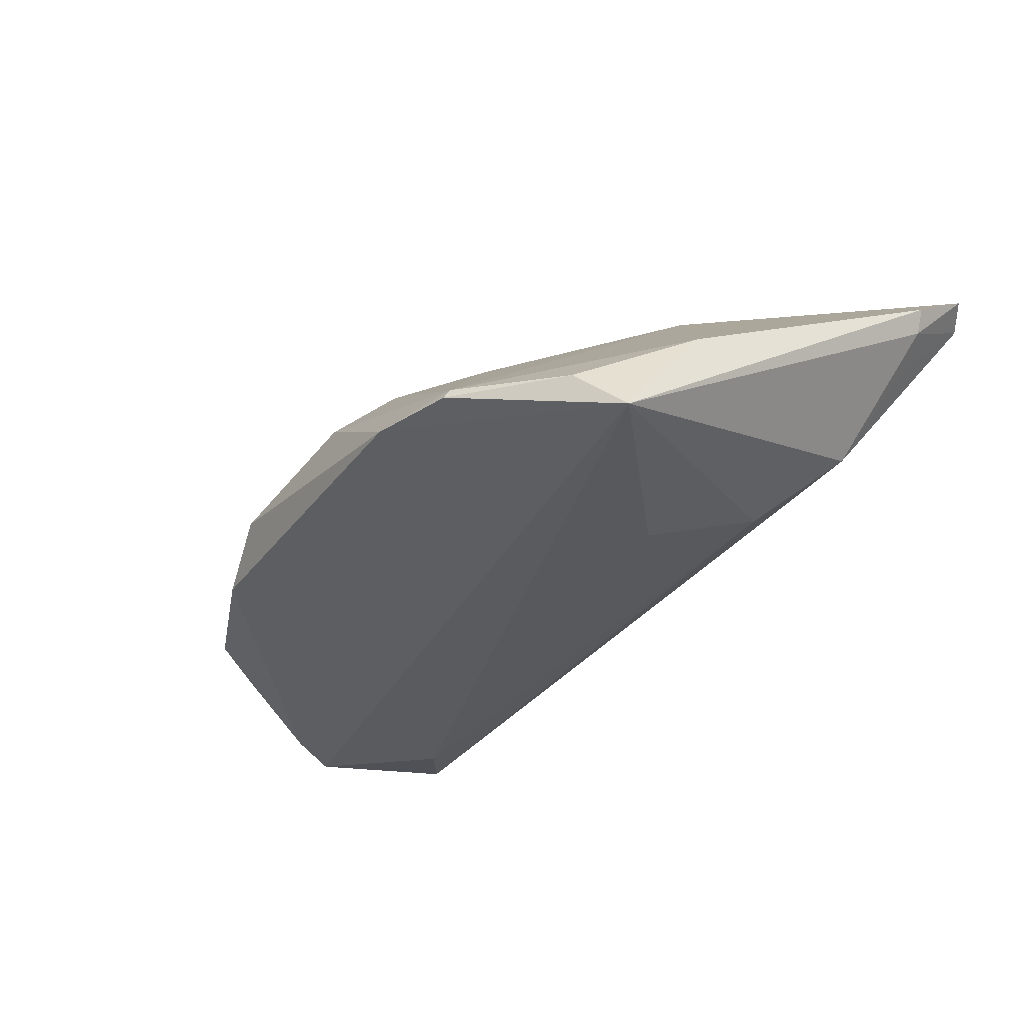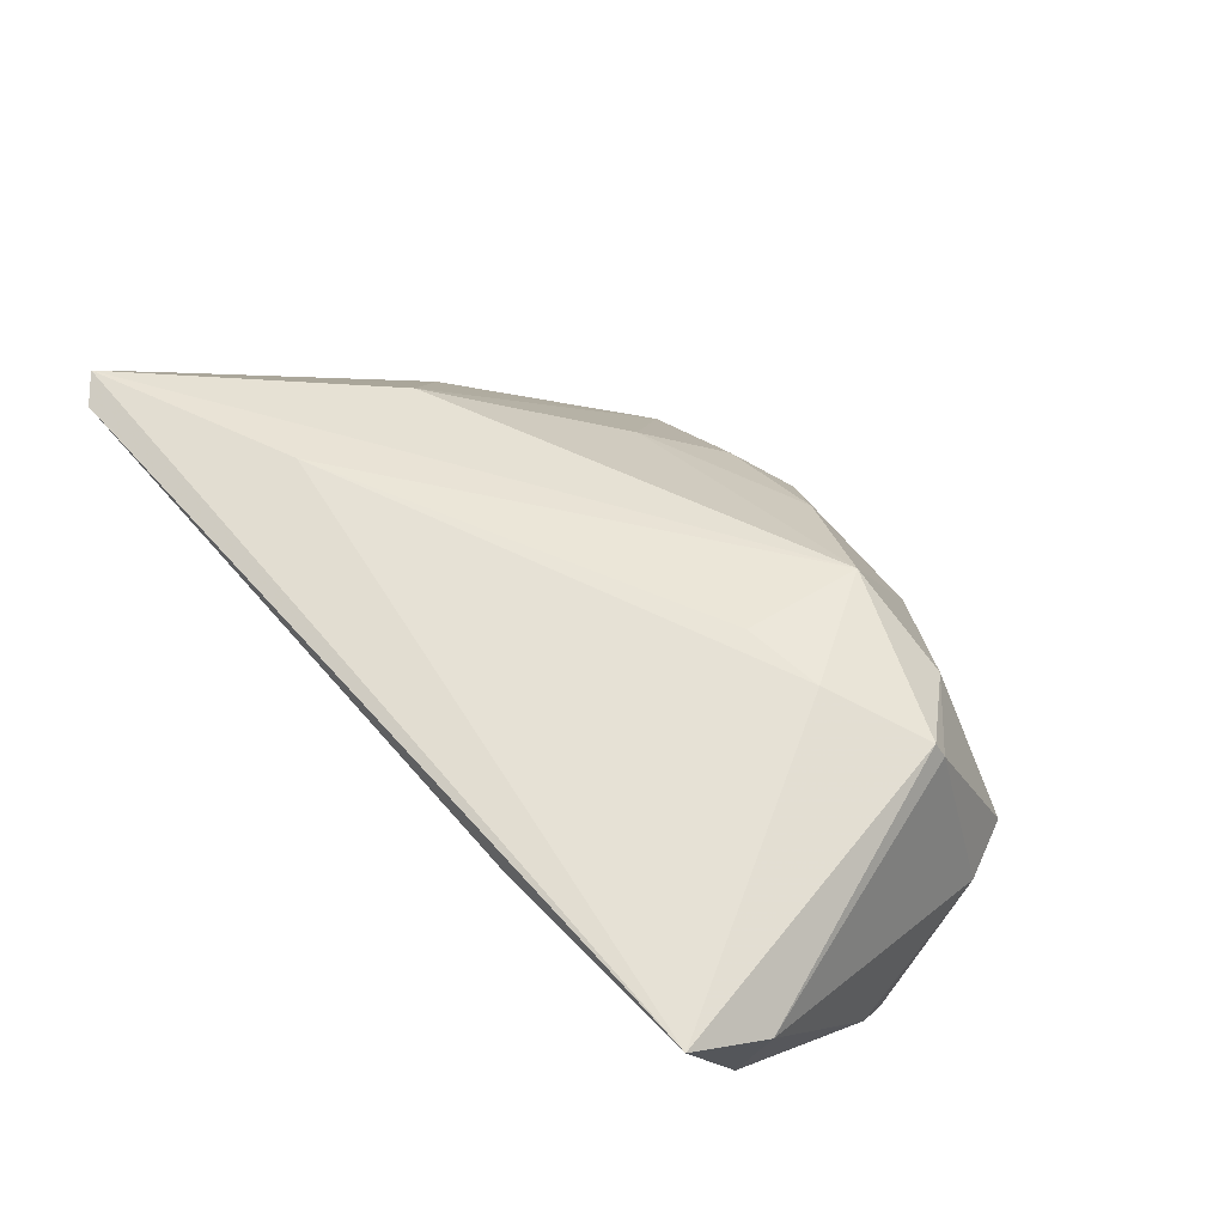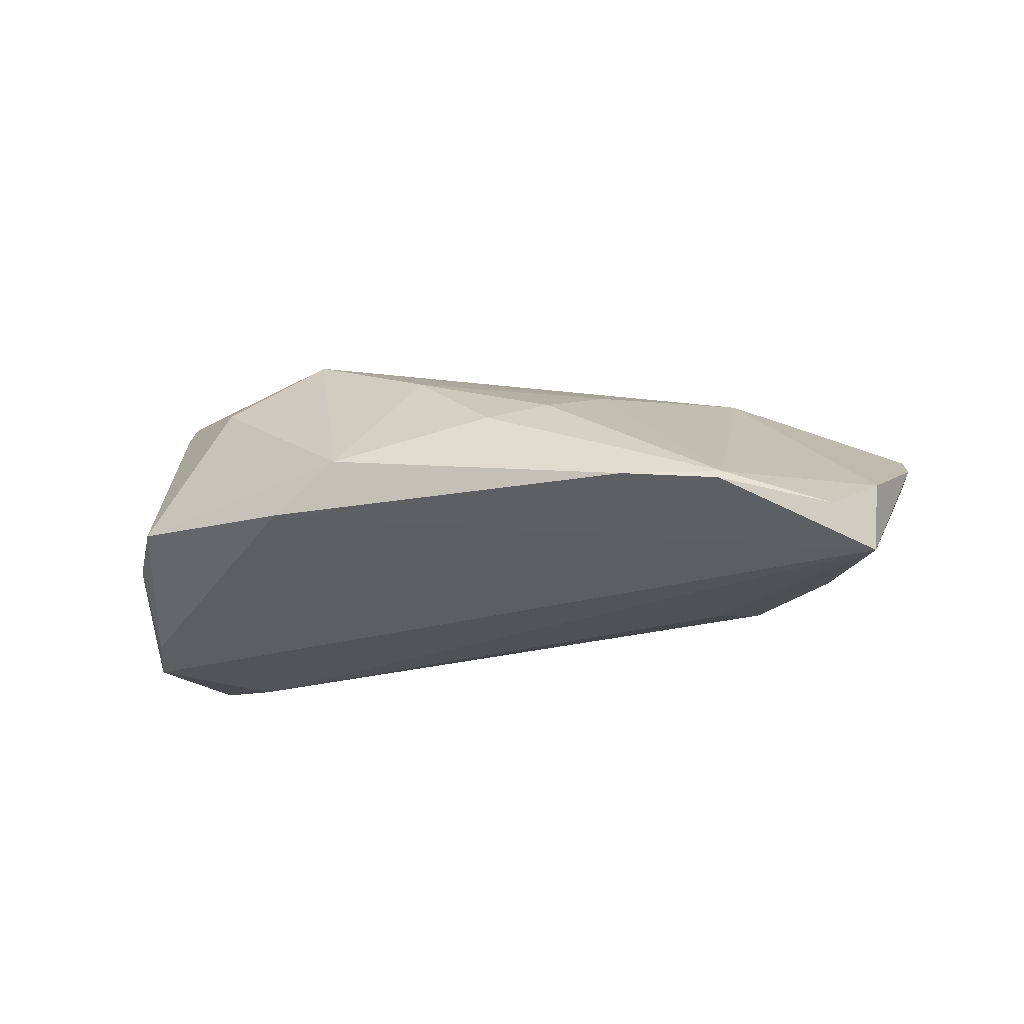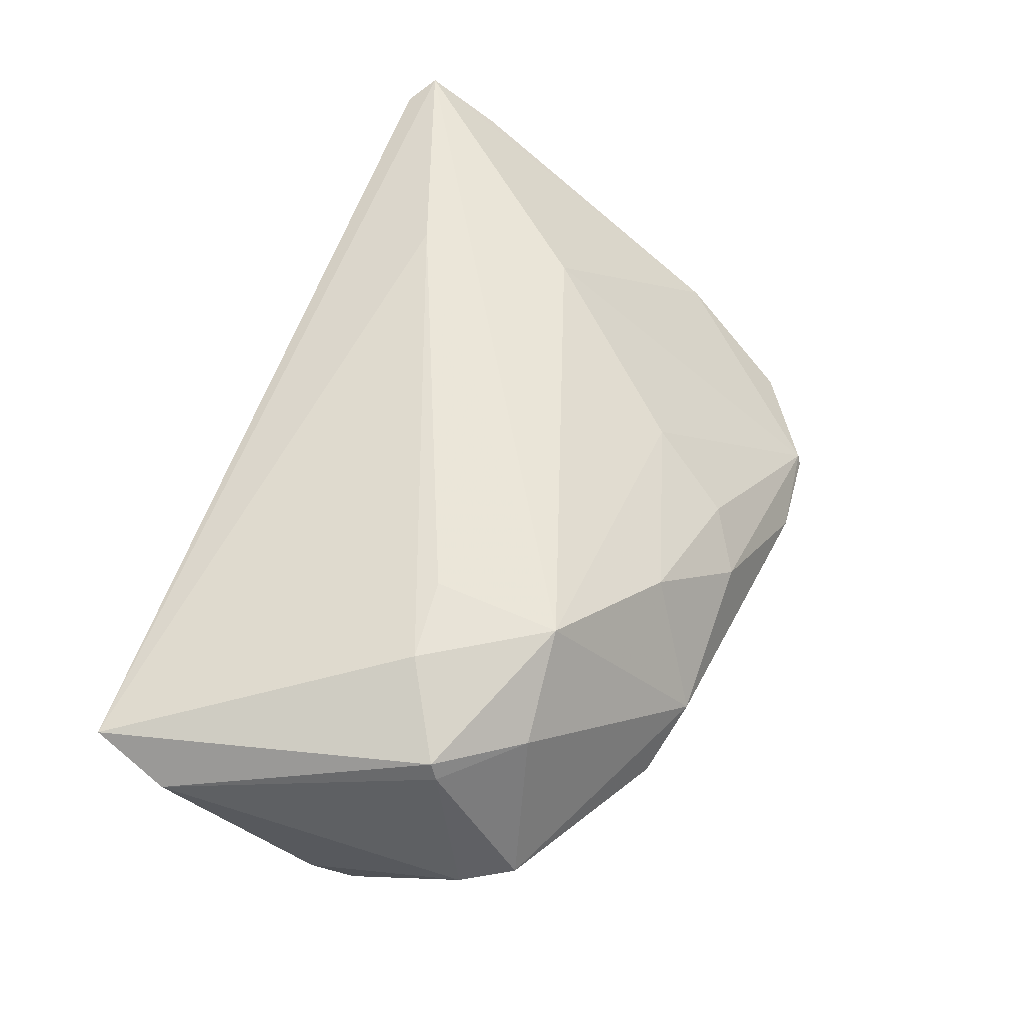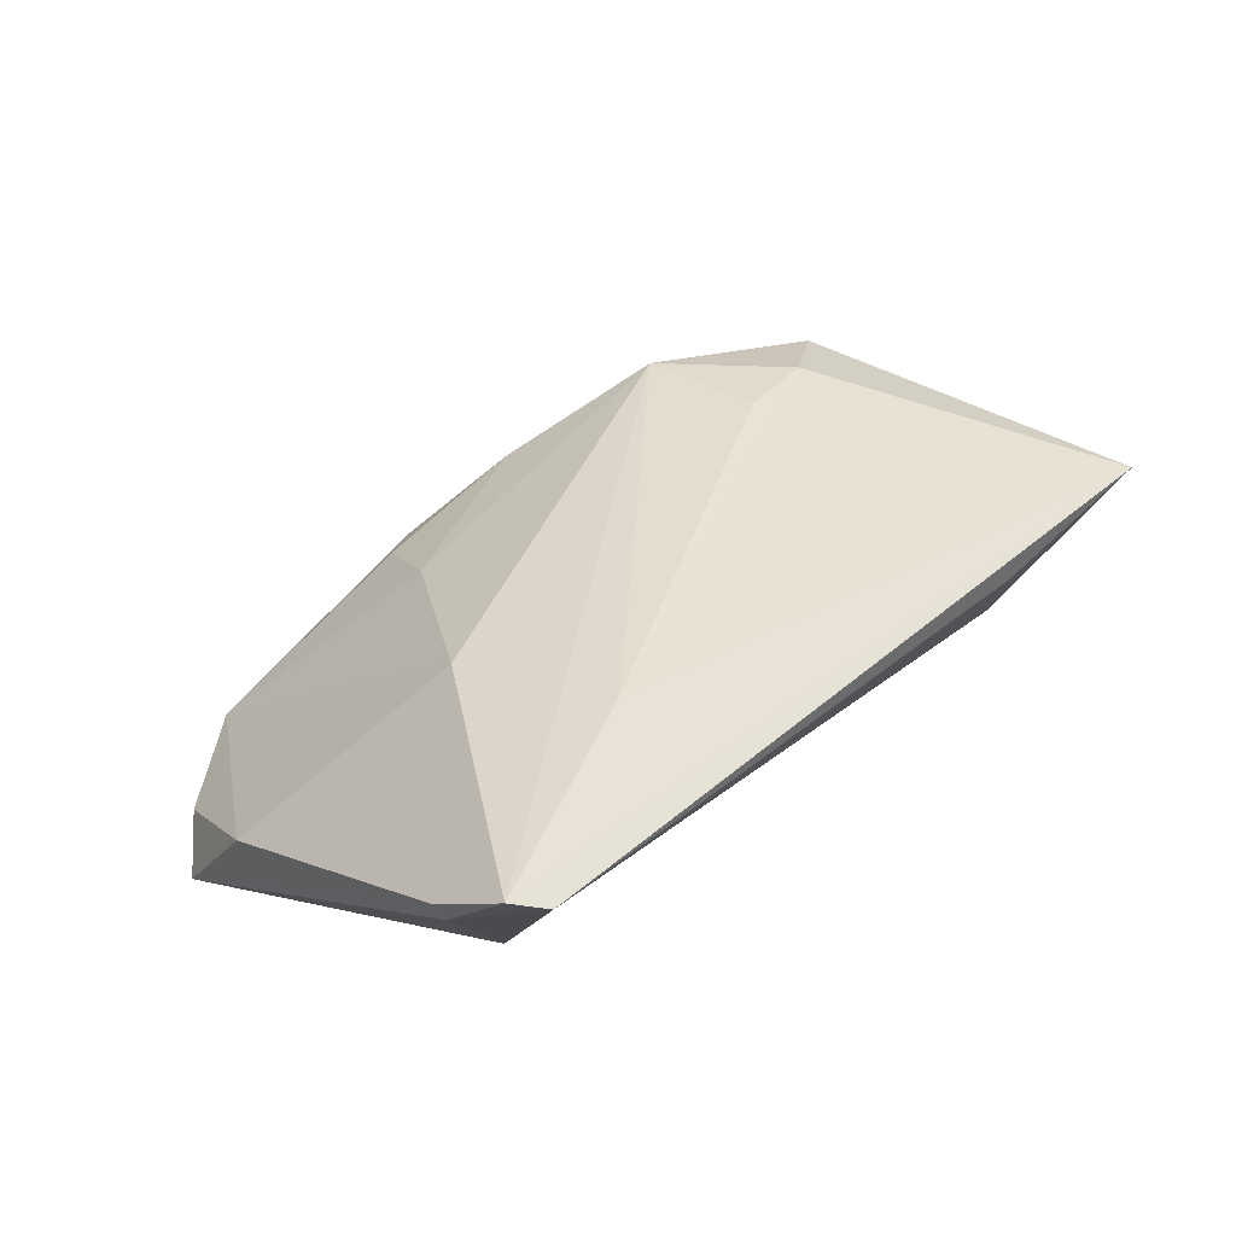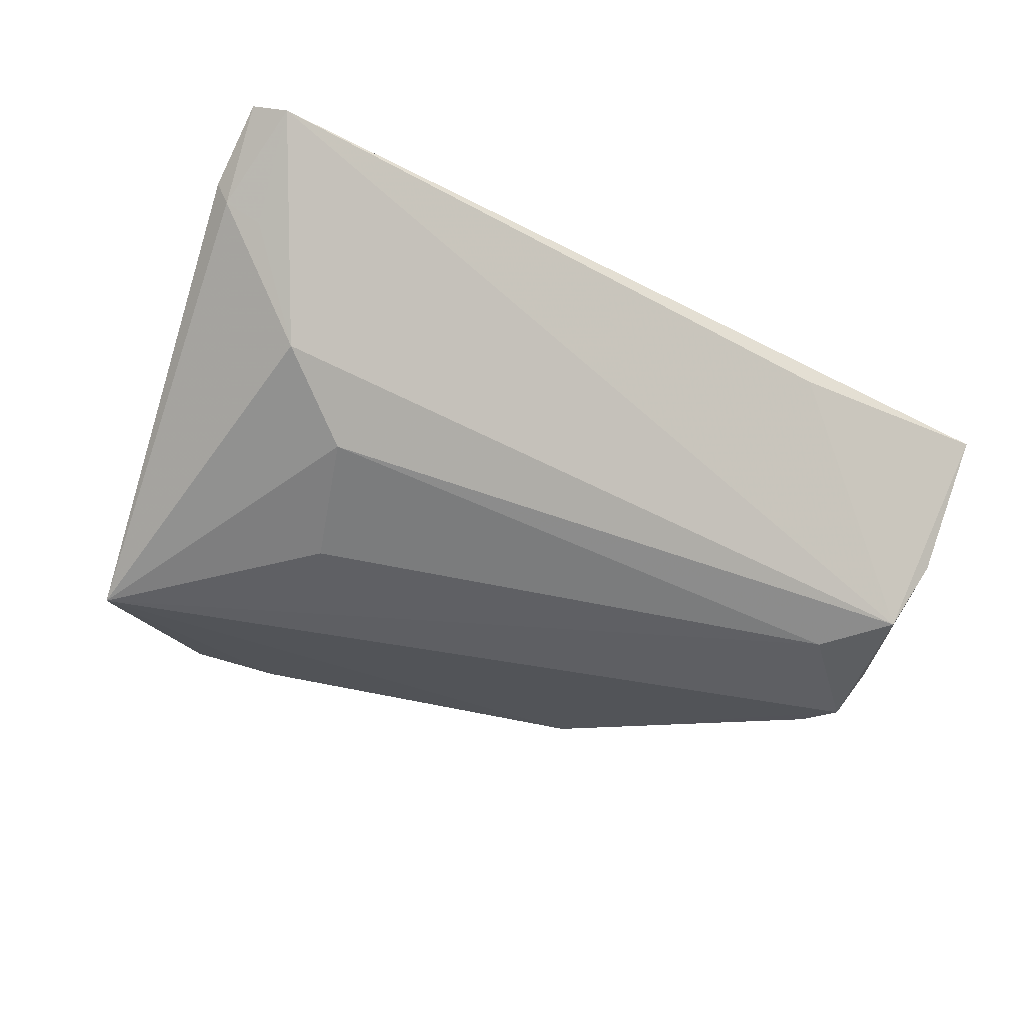
<metadata>
{"format":"obj","ext":"obj","renderer":"f3d","projection":"perspective","resolution":1024,"background":"white","views":[{"elev":-32.8,"azim":-128.5,"up":"+Z"},{"elev":48.5,"azim":49.9,"up":"+Z"},{"elev":-24.8,"azim":-169.9,"up":"+Z"},{"elev":59.1,"azim":110.5,"up":"+Z"},{"elev":38.9,"azim":-50.3,"up":"+Z"},{"elev":-39.2,"azim":-29.7,"up":"+Z"}]}
</metadata>
<code>
v 0.05646 -0.02663 0.004397
v -0.05646 -0.02436 0.01314
v -0.05613 -0.03333 0.01896
v -0.05268 -0.03613 0.01725
v 0.05389 -0.03613 0.0086
v 0.03399 -0.0002689 0.018
v -0.02796 -0.02338 0.0193
v 0.04521 0.006248 0.01383
v -0.04322 -0.02066 -0.005629
v -0.01523 0.01676 0.007843
v 0.007893 0.02414 0.008247
v 0.03947 -0.01599 -0.01891
v -0.03179 0.03459 -0.01291
v 0.04755 -0.02247 -0.01668
v 0.02551 0.02932 -0.01176
v -0.05112 -0.02614 0.007191
v 0.04686 0.01794 -0.008005
v 0.0241 0.01492 0.01728
v -0.00249 0.03183 -0.001587
v -0.05512 -0.02466 0.01012
v -0.03314 -0.01387 -0.01262
v 0.04991 0.001652 -0.01774
v 0.05149 -0.004094 -0.0193
v 0.02361 -0.001185 0.01859
v 0.04983 0.01115 -0.01042
v 0.04598 0.007152 0.01157
v -0.04931 0.02239 -0.0193
v 0.03686 0.01592 0.01034
v -0.03128 0.0351 -0.01394
v 0.05157 -0.02667 -0.008205
v 0.0534 -0.00899 -0.01479
v -0.03184 -0.003971 0.01577
v -0.02835 0.0005148 -0.01802
v 0.01723 0.03198 -0.006132
v -0.009554 0.02734 0.001898
v -0.01971 0.03613 -0.01289
v 0.02624 -0.03613 0.007922
v -0.0445 0.0266 -0.01443
v -0.05042 0.01172 -0.005613
f 27 2 39
f 32 39 3
f 3 39 2
f 4 5 3
f 32 3 18
f 8 5 1
f 6 5 8
f 28 18 8
f 8 18 6
f 33 21 27
f 9 14 4
f 9 21 14
f 27 21 9
f 1 5 30
f 30 5 14
f 4 14 37
f 37 5 4
f 14 5 37
f 34 18 28
f 12 33 27
f 14 21 12
f 21 33 12
f 13 39 32
f 7 5 6
f 7 3 5
f 7 18 3
f 32 18 10
f 10 13 32
f 35 13 10
f 1 25 26
f 26 8 1
f 28 8 26
f 20 2 27
f 27 9 20
f 20 3 2
f 4 3 20
f 14 12 23
f 23 12 27
f 19 13 35
f 17 34 28
f 28 26 17
f 17 26 25
f 27 39 38
f 39 13 38
f 6 18 24
f 24 7 6
f 18 7 24
f 16 9 4
f 4 20 16
f 16 20 9
f 31 30 14
f 14 23 31
f 1 30 31
f 31 25 1
f 31 23 25
f 27 38 29
f 29 38 13
f 18 34 11
f 34 19 11
f 11 19 35
f 35 10 11
f 11 10 18
f 34 17 15
f 15 23 27
f 13 19 36
f 36 29 13
f 36 19 34
f 34 15 36
f 27 29 36
f 36 15 27
f 23 15 22
f 22 15 17
f 25 23 22
f 22 17 25

</code>
